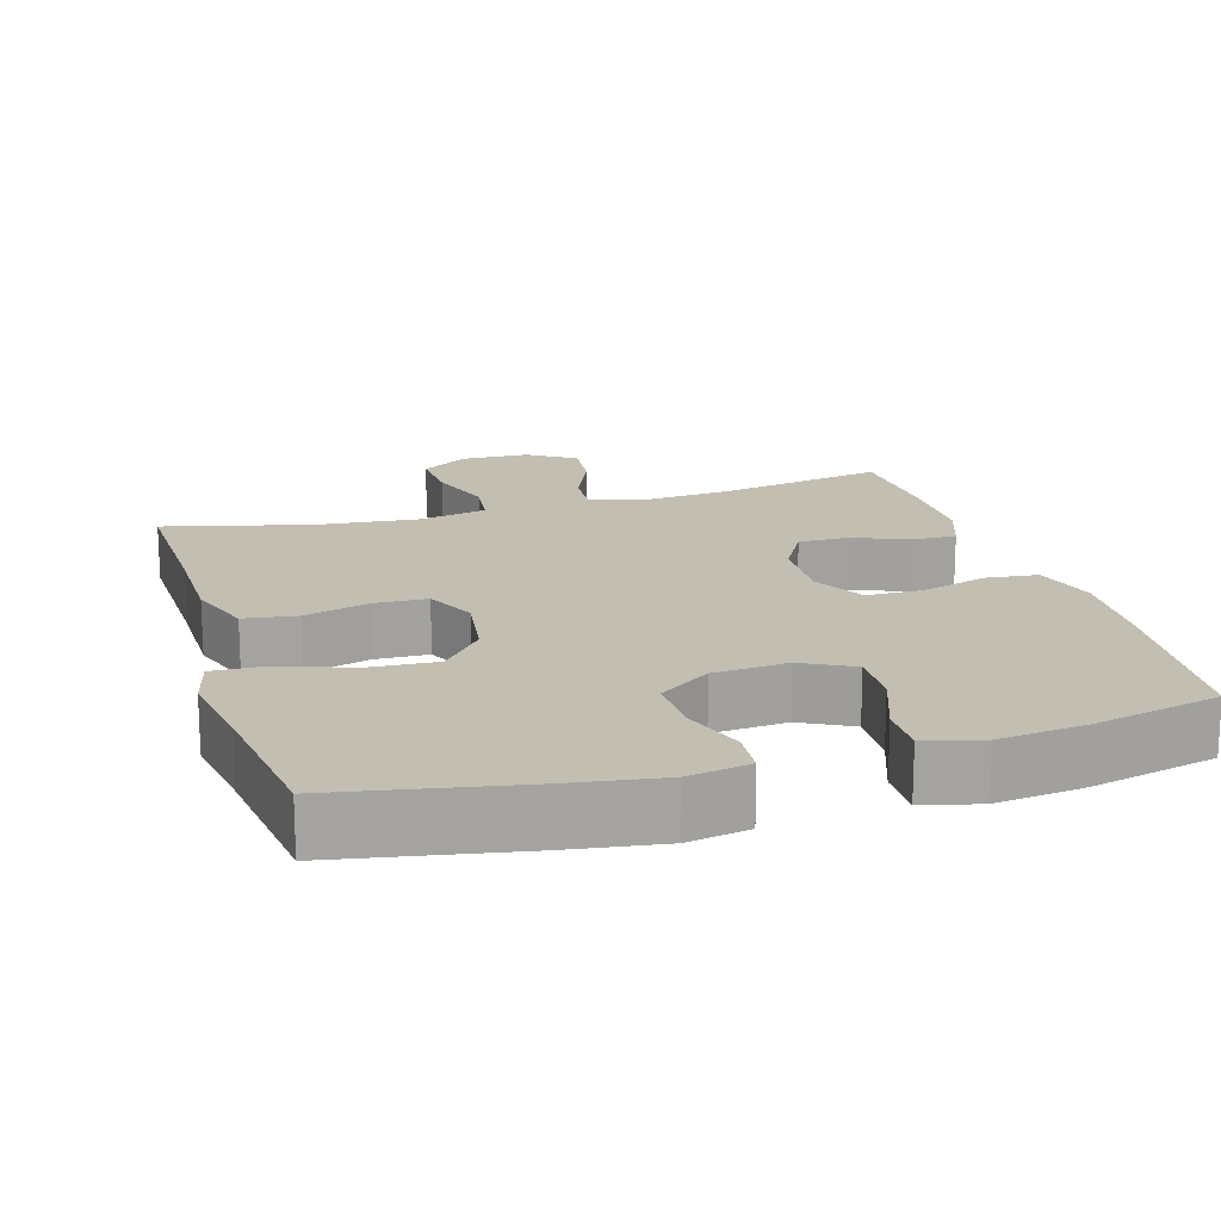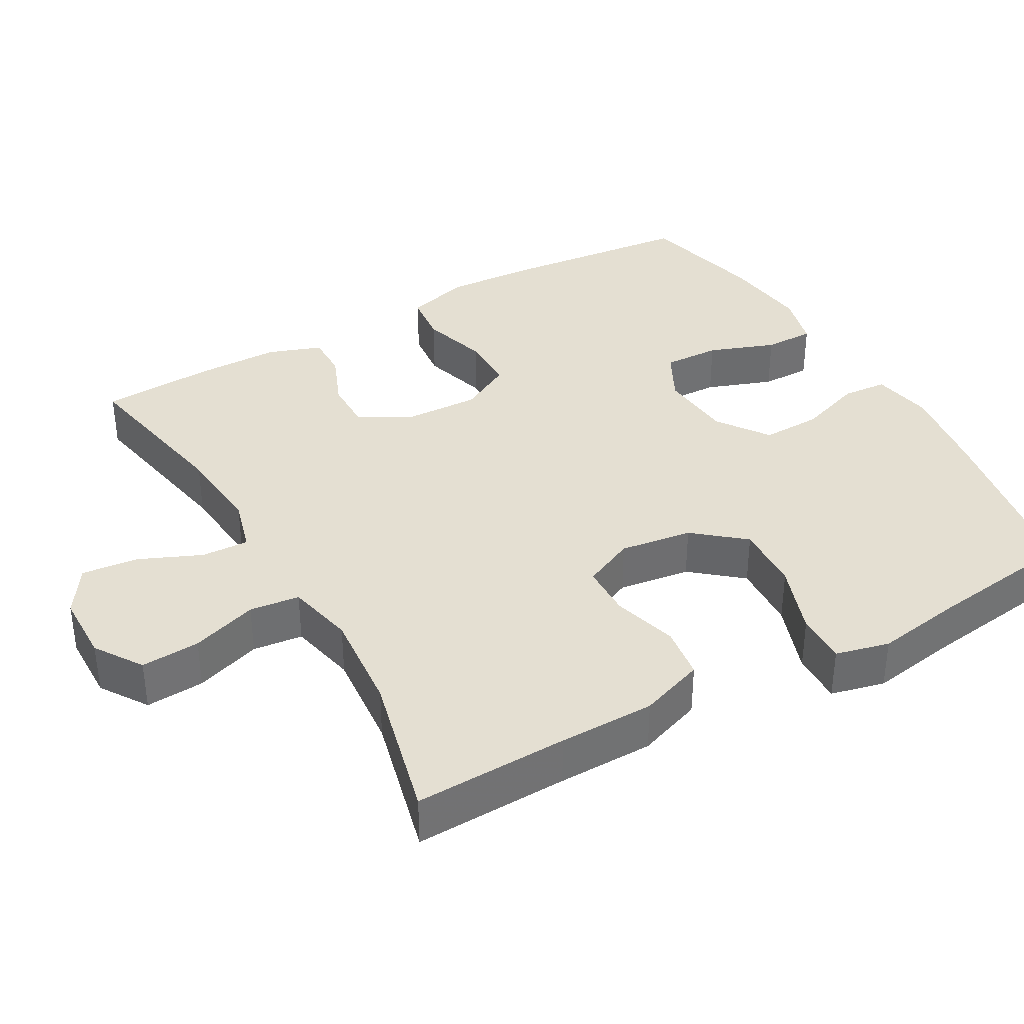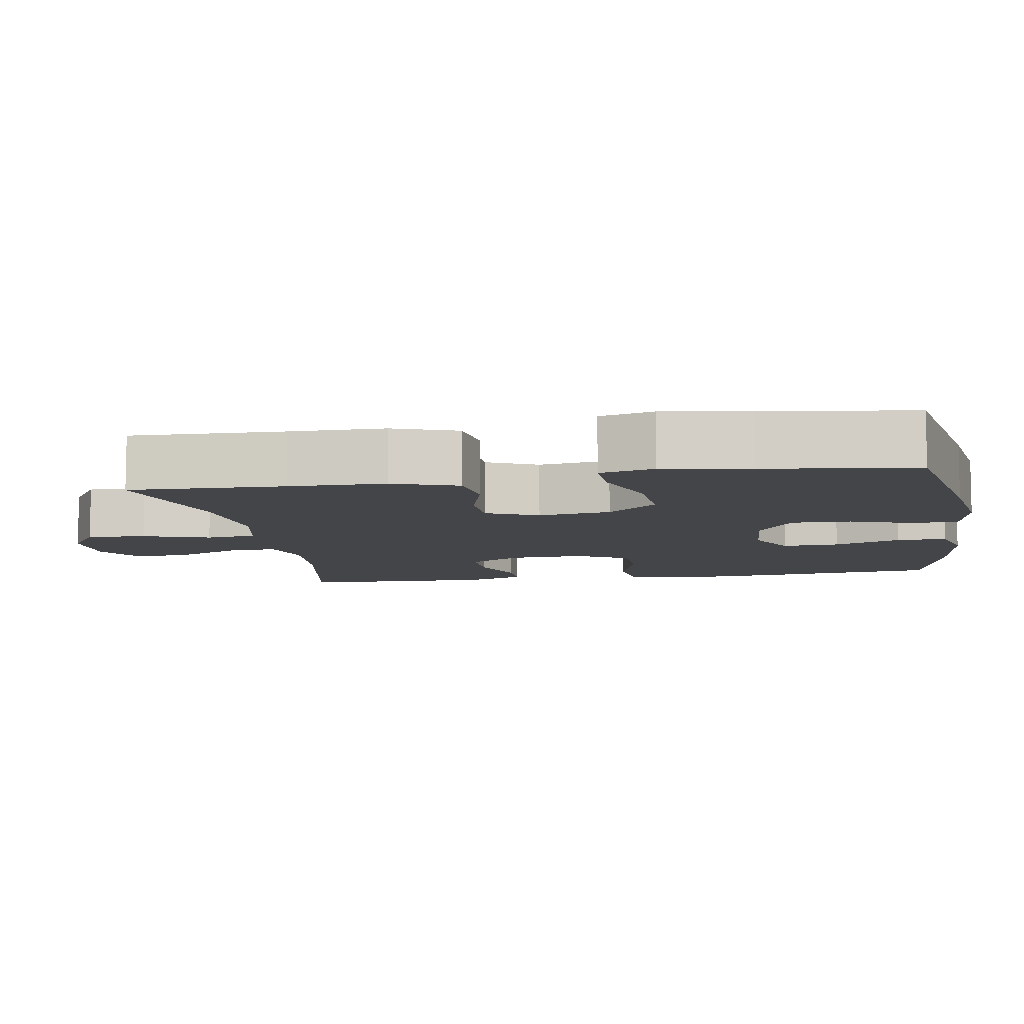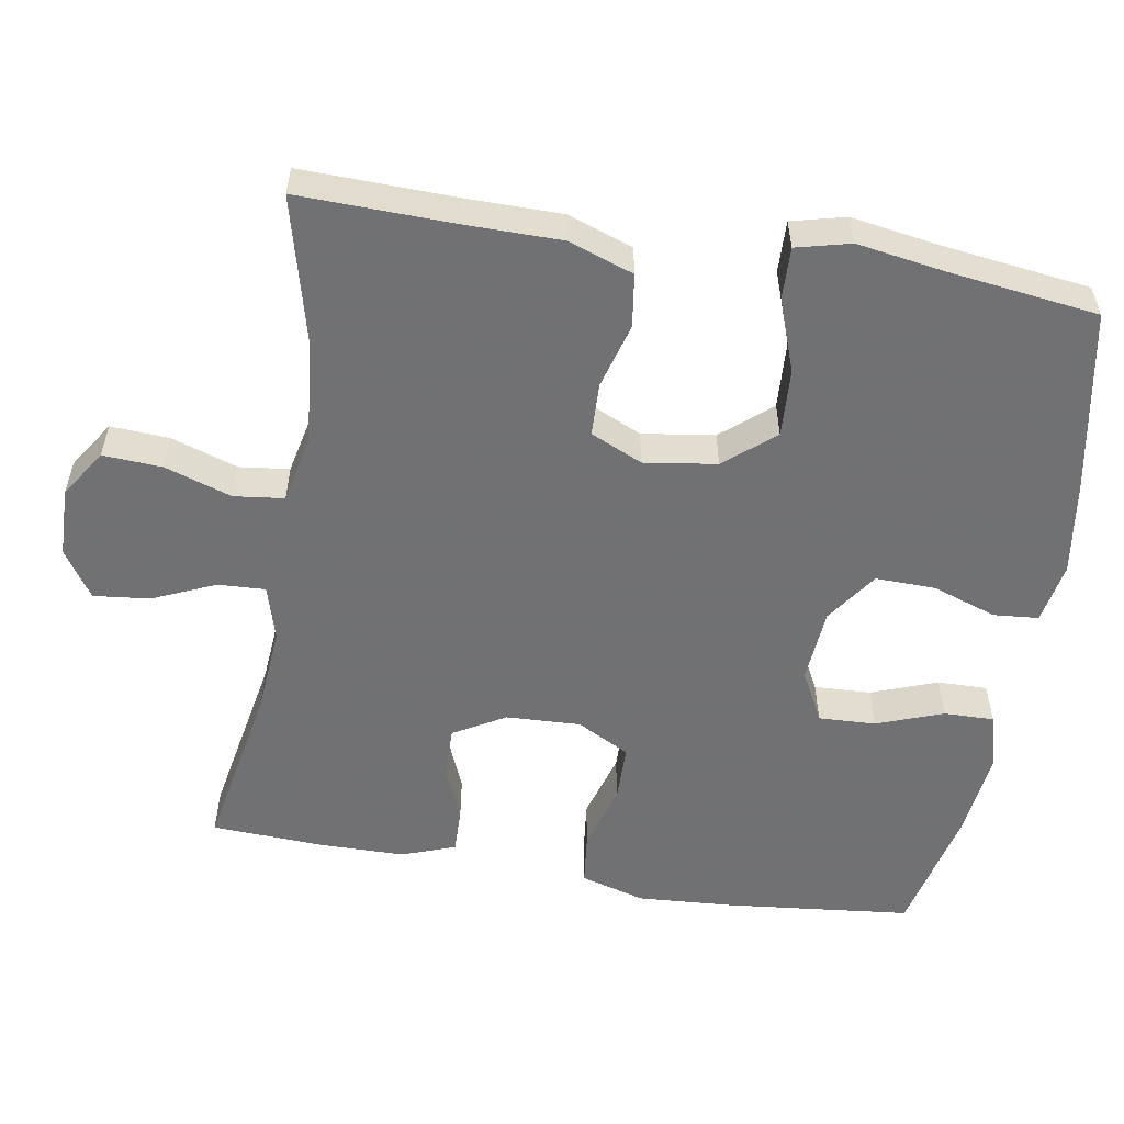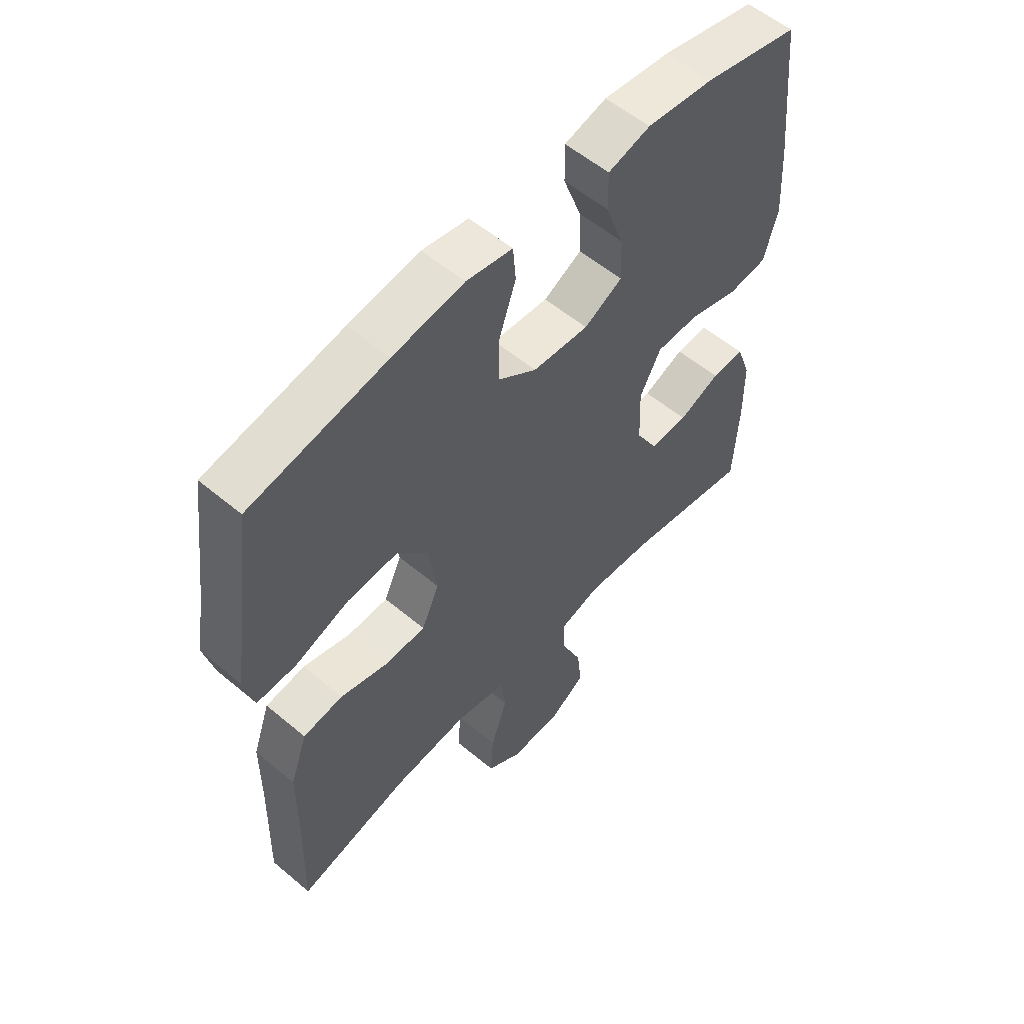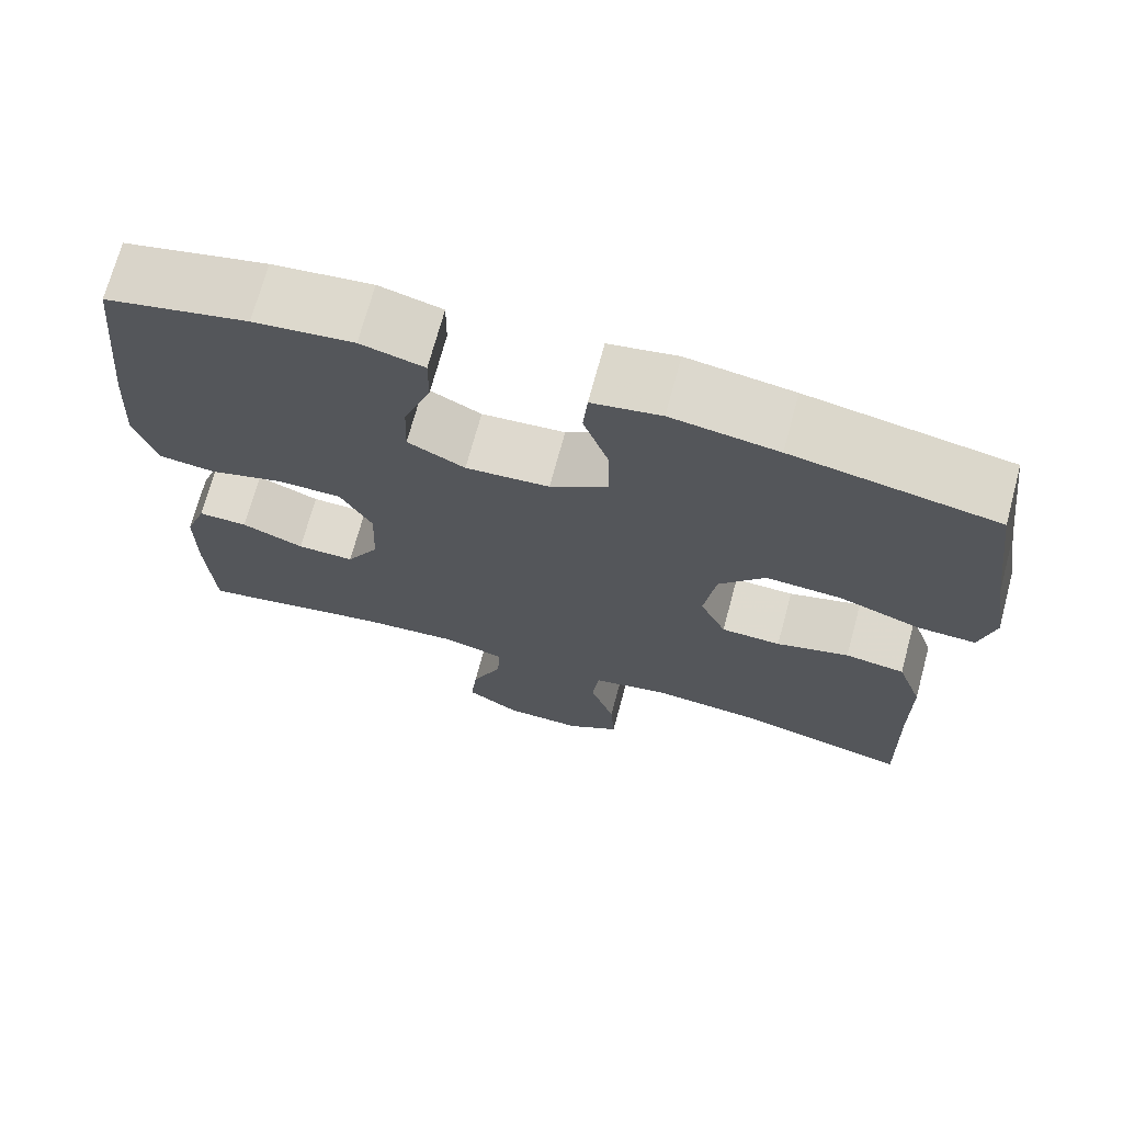
<metadata>
{"format":"obj","ext":"obj","renderer":"f3d","projection":"perspective","resolution":1024,"background":"white","views":[{"elev":17.4,"azim":-16.6,"up":"+Y"},{"elev":36.9,"azim":-119.7,"up":"+Y"},{"elev":-8.6,"azim":-80.4,"up":"+Y"},{"elev":-55.3,"azim":-99.4,"up":"+Y"},{"elev":56.3,"azim":-48.7,"up":"+Z"},{"elev":70.9,"azim":-164.9,"up":"+Z"}]}
</metadata>
<code>
v 0.5 0.07 -0.5
v 0.27 0.07 -0.457
v 0.151 0.07 -0.447
v 0.077 0.07 -0.468
v 0.08 0.07 -0.532
v 0.117 0.07 -0.617
v 0.125 0.07 -0.693
v 0.061 0.07 -0.735
v -0.033 0.07 -0.737
v -0.097 0.07 -0.695
v -0.092 0.07 -0.615
v -0.062 0.07 -0.525
v -0.07 0.07 -0.457
v -0.162 0.07 -0.437
v -0.3 0.07 -0.45
v -0.5 0.07 -0.5
v -0.494 0.07 -0.291
v -0.493 0.07 -0.161
v -0.462 0.07 -0.073
v -0.39 0.07 -0.063
v -0.302 0.07 -0.088
v -0.23 0.07 -0.086
v -0.198 0.07 -0.016
v -0.212 0.07 0.082
v -0.268 0.07 0.149
v -0.36 0.07 0.144
v -0.458 0.07 0.109
v -0.528 0.07 0.107
v -0.546 0.07 0.18
v -0.527 0.07 0.297
v -0.5 0.07 0.5
v -0.255 0.07 0.545
v -0.127 0.07 0.564
v -0.044 0.07 0.549
v -0.039 0.07 0.488
v -0.069 0.07 0.401
v -0.071 0.07 0.32
v -0.001 0.07 0.271
v 0.1 0.07 0.263
v 0.169 0.07 0.299
v 0.166 0.07 0.376
v 0.133 0.07 0.466
v 0.132 0.07 0.534
v 0.208 0.07 0.554
v 0.328 0.07 0.54
v 0.5 0.07 0.5
v 0.526 0.07 0.247
v 0.534 0.07 0.118
v 0.509 0.07 0.031
v 0.439 0.07 0.023
v 0.348 0.07 0.05
v 0.271 0.07 0.049
v 0.233 0.07 -0.022
v 0.237 0.07 -0.123
v 0.277 0.07 -0.193
v 0.346 0.07 -0.192
v 0.421 0.07 -0.161
v 0.481 0.07 -0.16
v 0.507 0.07 -0.232
v 0.508 0.07 -0.345
v 0.5 0 -0.5
v 0.27 0 -0.457
v 0.151 0 -0.447
v 0.077 0 -0.468
v 0.08 0 -0.532
v 0.117 0 -0.617
v 0.125 0 -0.693
v 0.061 0 -0.735
v -0.033 0 -0.737
v -0.097 0 -0.695
v -0.092 0 -0.615
v -0.062 0 -0.525
v -0.07 0 -0.457
v -0.162 0 -0.437
v -0.3 0 -0.45
v -0.5 0 -0.5
v -0.494 0 -0.291
v -0.493 0 -0.161
v -0.462 0 -0.073
v -0.39 0 -0.063
v -0.302 0 -0.088
v -0.23 0 -0.086
v -0.198 0 -0.016
v -0.212 0 0.082
v -0.268 0 0.149
v -0.36 0 0.144
v -0.458 0 0.109
v -0.528 0 0.107
v -0.546 0 0.18
v -0.527 0 0.297
v -0.5 0 0.5
v -0.255 0 0.545
v -0.127 0 0.564
v -0.044 0 0.549
v -0.039 0 0.488
v -0.069 0 0.401
v -0.071 0 0.32
v -0.001 0 0.271
v 0.1 0 0.263
v 0.169 0 0.299
v 0.166 0 0.376
v 0.133 0 0.466
v 0.132 0 0.534
v 0.208 0 0.554
v 0.328 0 0.54
v 0.5 0 0.5
v 0.526 0 0.247
v 0.534 0 0.118
v 0.509 0 0.031
v 0.439 0 0.023
v 0.348 0 0.05
v 0.271 0 0.049
v 0.233 0 -0.022
v 0.237 0 -0.123
v 0.277 0 -0.193
v 0.346 0 -0.192
v 0.421 0 -0.161
v 0.481 0 -0.16
v 0.507 0 -0.232
v 0.508 0 -0.345
f 60 1 2
f 59 60 2
f 58 59 2
f 57 58 2
f 56 57 2
f 55 56 2 3
f 54 55 3 4
f 53 54 4
f 49 50 51
f 48 49 51
f 47 48 51
f 46 47 51
f 45 46 51
f 44 45 51
f 43 44 51
f 42 43 51
f 41 42 51
f 40 41 51 52
f 39 40 52 53
f 34 35 36
f 33 34 36
f 32 33 36
f 31 32 36
f 30 31 36
f 30 36 37
f 29 30 37
f 28 29 37
f 27 28 37
f 26 27 37
f 25 26 37 38
f 19 20 21
f 18 19 21
f 17 18 21
f 17 21 22
f 16 17 22
f 15 16 22
f 14 15 22 23
f 10 11 12
f 9 10 12
f 8 9 12
f 7 8 12
f 6 7 12
f 5 6 12
f 4 5 12 13
f 13 14 23
f 4 13 23
f 53 4 23
f 38 39 53
f 25 38 53
f 24 25 53
f 23 24 53
f 62 61 120
f 62 120 119
f 62 119 118
f 62 118 117
f 62 117 116
f 63 62 116 115
f 64 63 115 114
f 64 114 113
f 111 110 109
f 111 109 108
f 111 108 107
f 111 107 106
f 111 106 105
f 111 105 104
f 111 104 103
f 111 103 102
f 111 102 101
f 112 111 101 100
f 113 112 100 99
f 96 95 94
f 96 94 93
f 96 93 92
f 96 92 91
f 96 91 90
f 97 96 90
f 97 90 89
f 97 89 88
f 97 88 87
f 97 87 86
f 98 97 86 85
f 81 80 79
f 81 79 78
f 81 78 77
f 82 81 77
f 82 77 76
f 82 76 75
f 83 82 75 74
f 72 71 70
f 72 70 69
f 72 69 68
f 72 68 67
f 72 67 66
f 72 66 65
f 73 72 65 64
f 83 74 73
f 83 73 64
f 83 64 113
f 113 99 98
f 113 98 85
f 113 85 84
f 113 84 83
f 1 61 62 2
f 2 62 63 3
f 3 63 64 4
f 4 64 65 5
f 5 65 66 6
f 6 66 67 7
f 7 67 68 8
f 8 68 69 9
f 9 69 70 10
f 10 70 71 11
f 11 71 72 12
f 12 72 73 13
f 13 73 74 14
f 14 74 75 15
f 15 75 76 16
f 16 76 77 17
f 17 77 78 18
f 18 78 79 19
f 19 79 80 20
f 20 80 81 21
f 21 81 82 22
f 22 82 83 23
f 23 83 84 24
f 24 84 85 25
f 25 85 86 26
f 26 86 87 27
f 27 87 88 28
f 28 88 89 29
f 29 89 90 30
f 30 90 91 31
f 31 91 92 32
f 32 92 93 33
f 33 93 94 34
f 34 94 95 35
f 35 95 96 36
f 36 96 97 37
f 37 97 98 38
f 38 98 99 39
f 39 99 100 40
f 40 100 101 41
f 41 101 102 42
f 42 102 103 43
f 43 103 104 44
f 44 104 105 45
f 45 105 106 46
f 46 106 107 47
f 47 107 108 48
f 48 108 109 49
f 49 109 110 50
f 50 110 111 51
f 51 111 112 52
f 52 112 113 53
f 53 113 114 54
f 54 114 115 55
f 55 115 116 56
f 56 116 117 57
f 57 117 118 58
f 58 118 119 59
f 59 119 120 60
f 60 120 61 1

</code>
